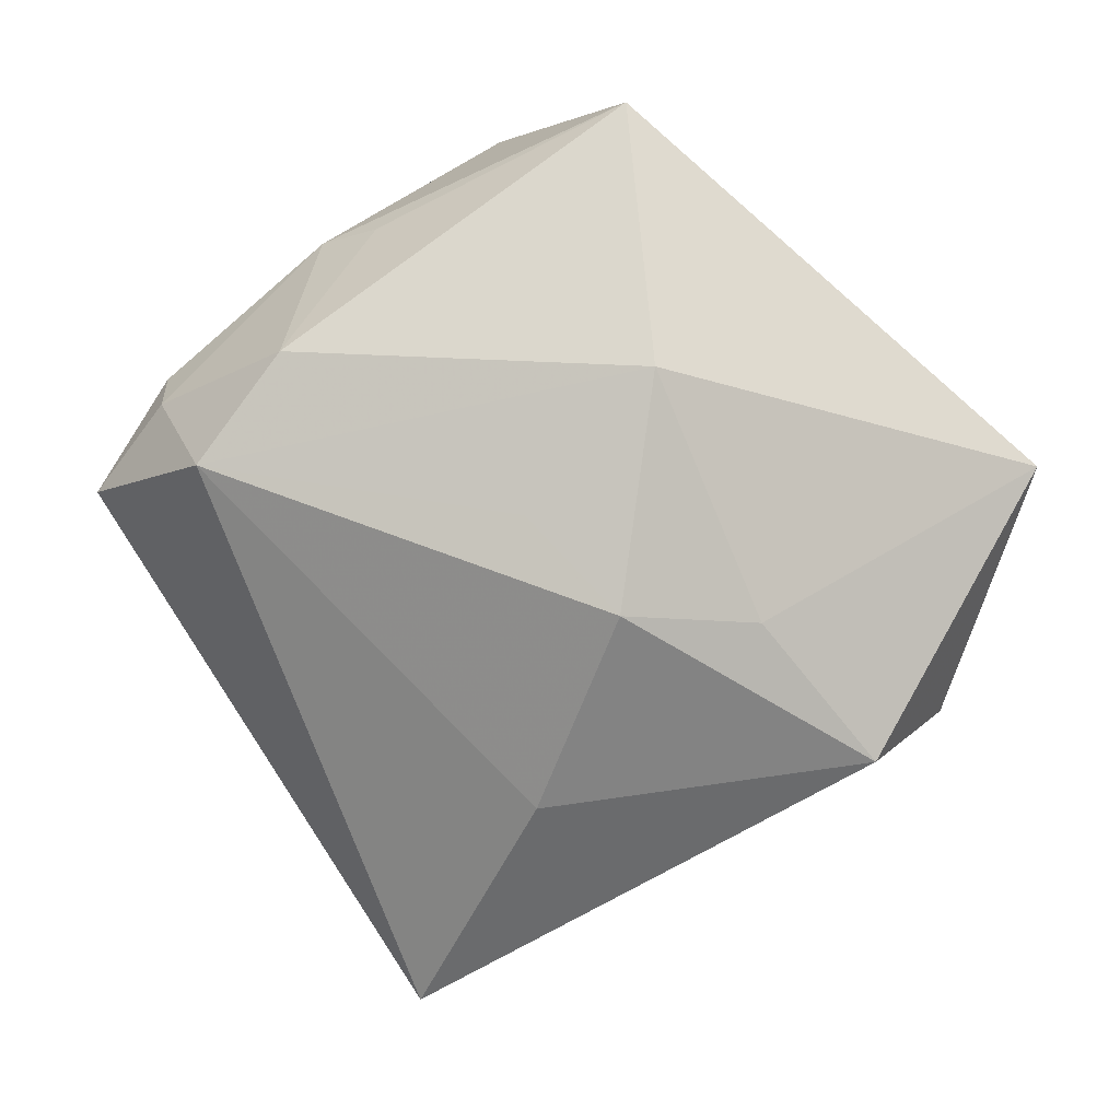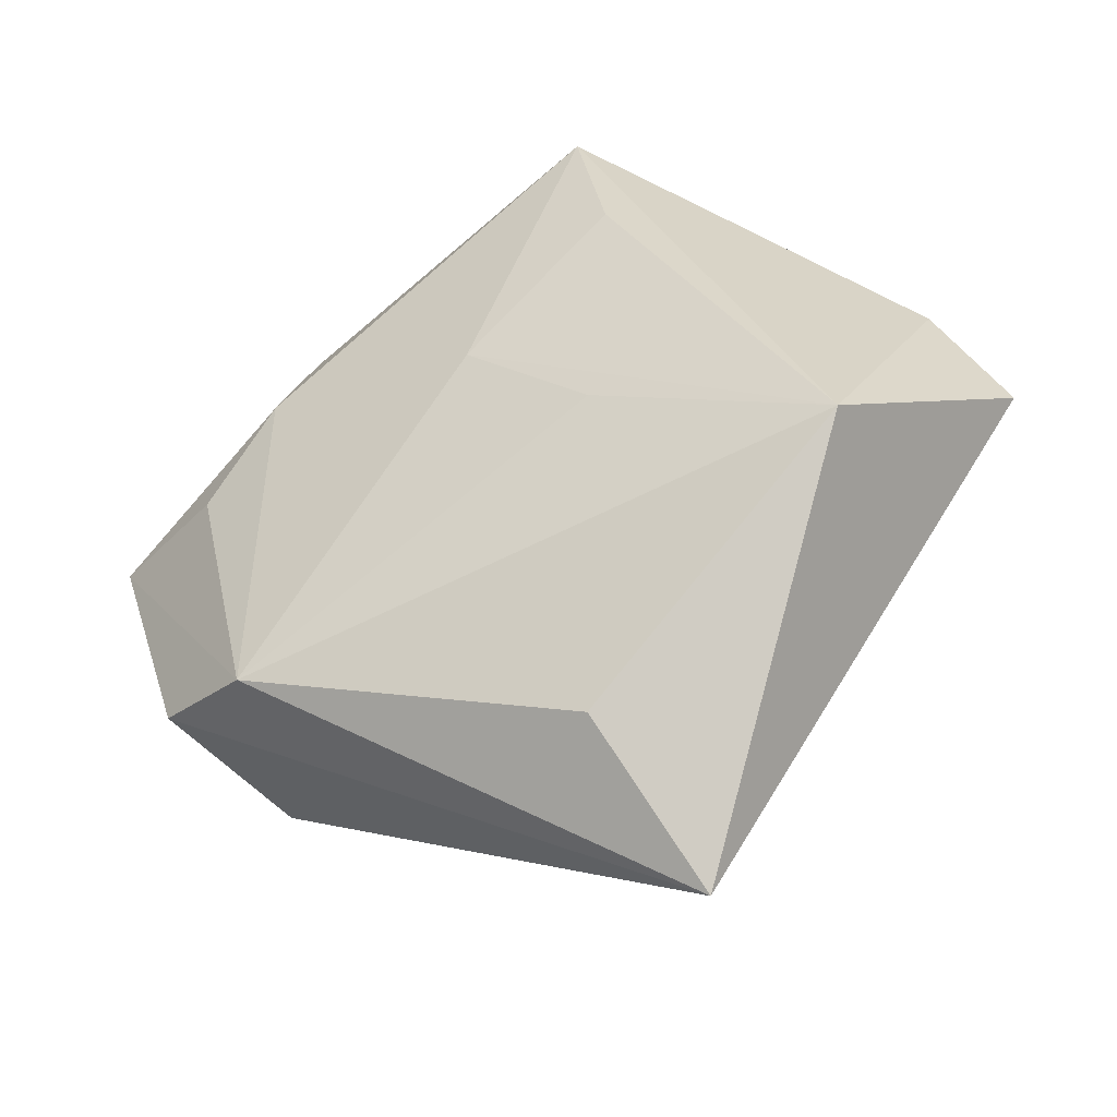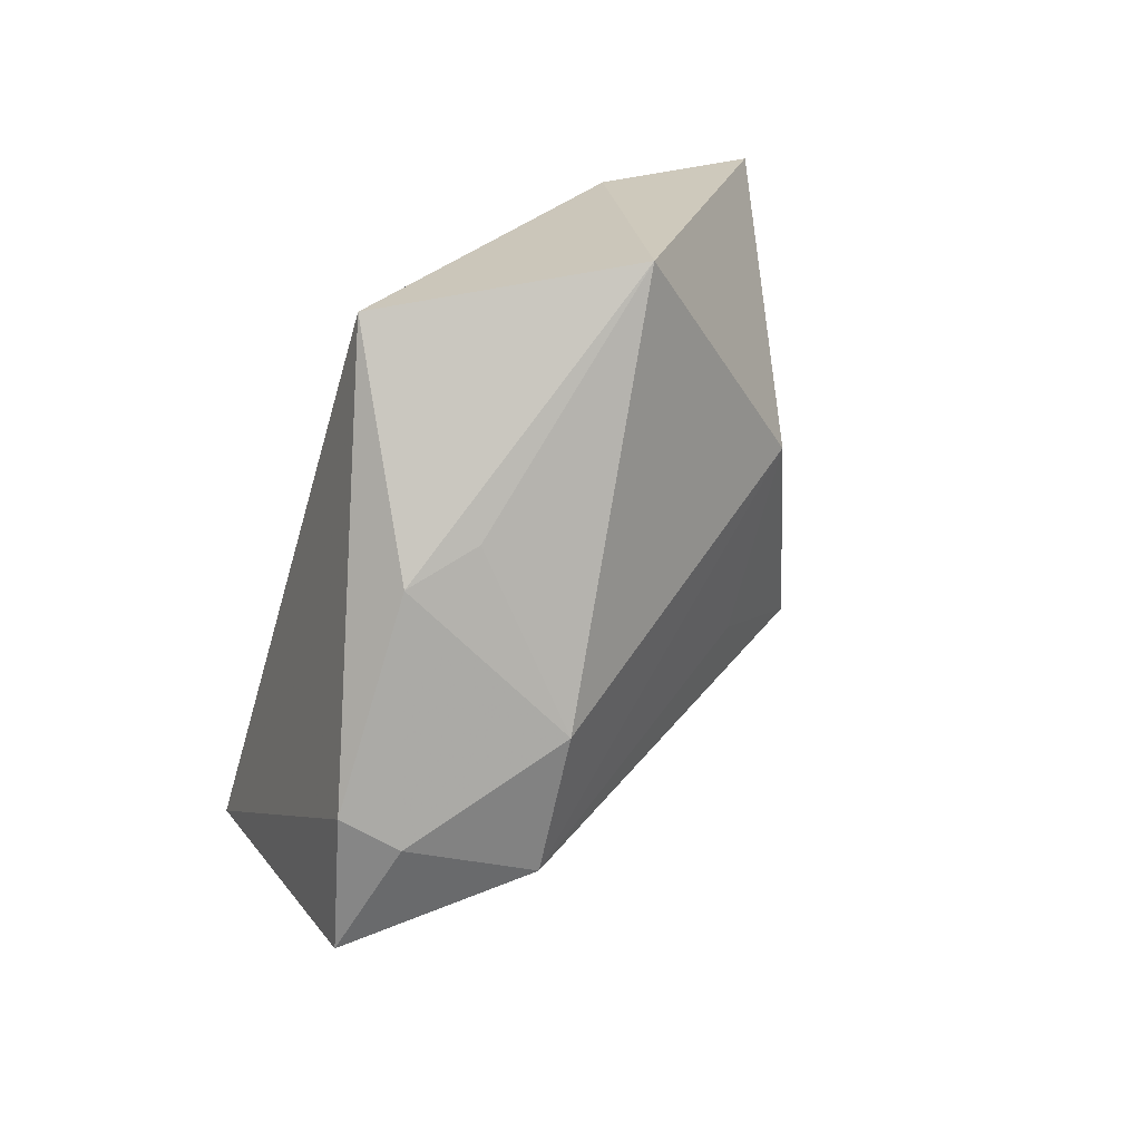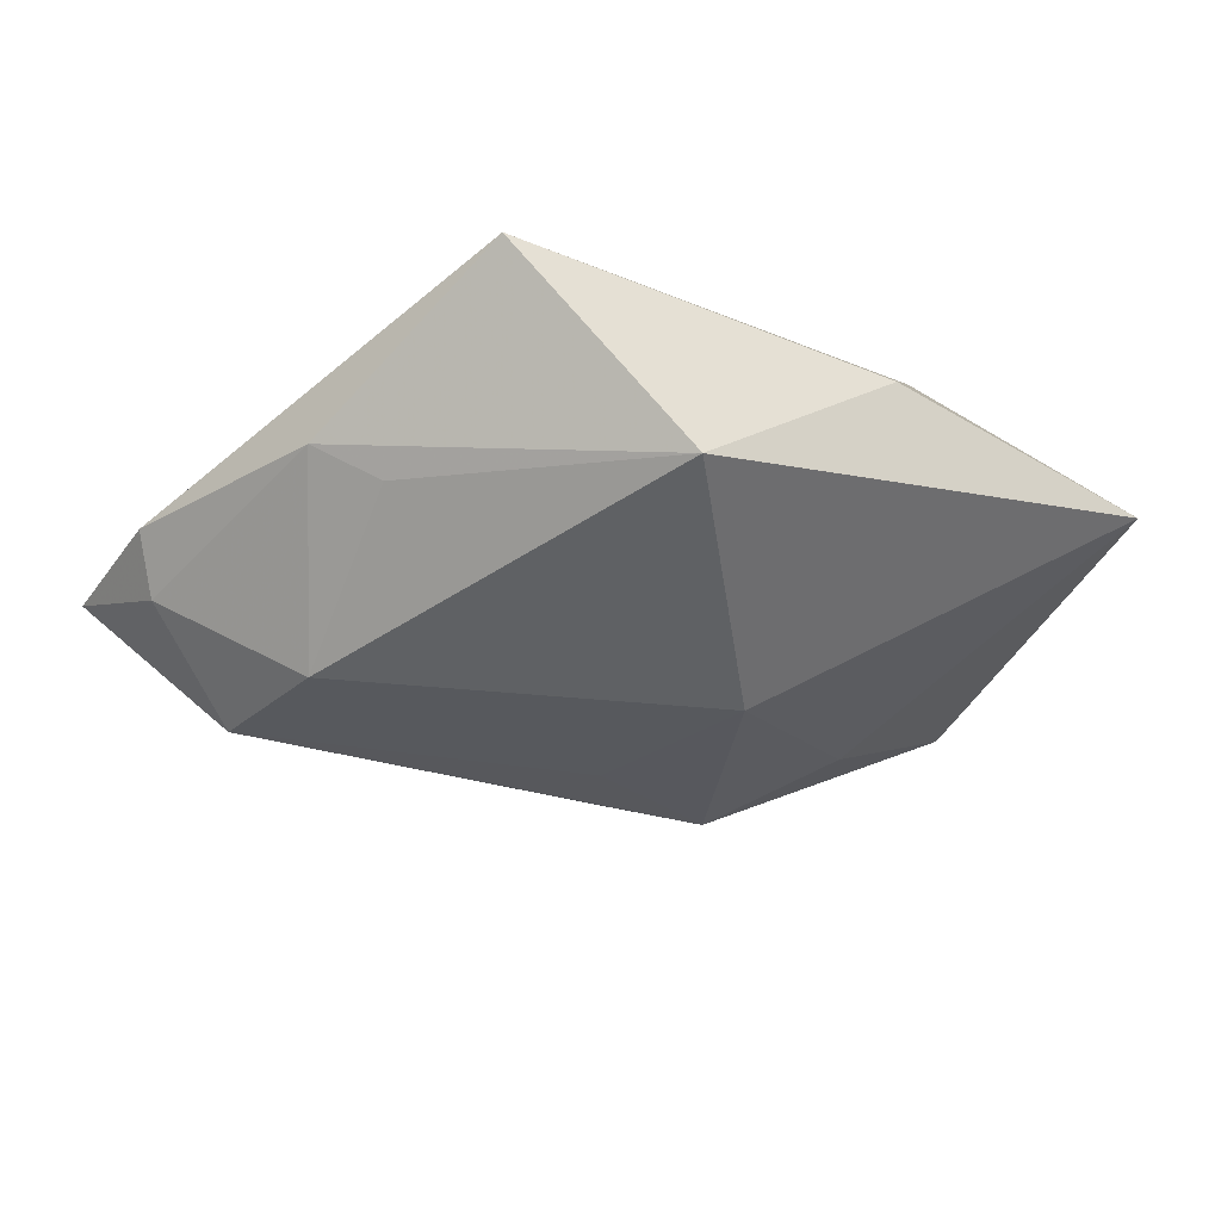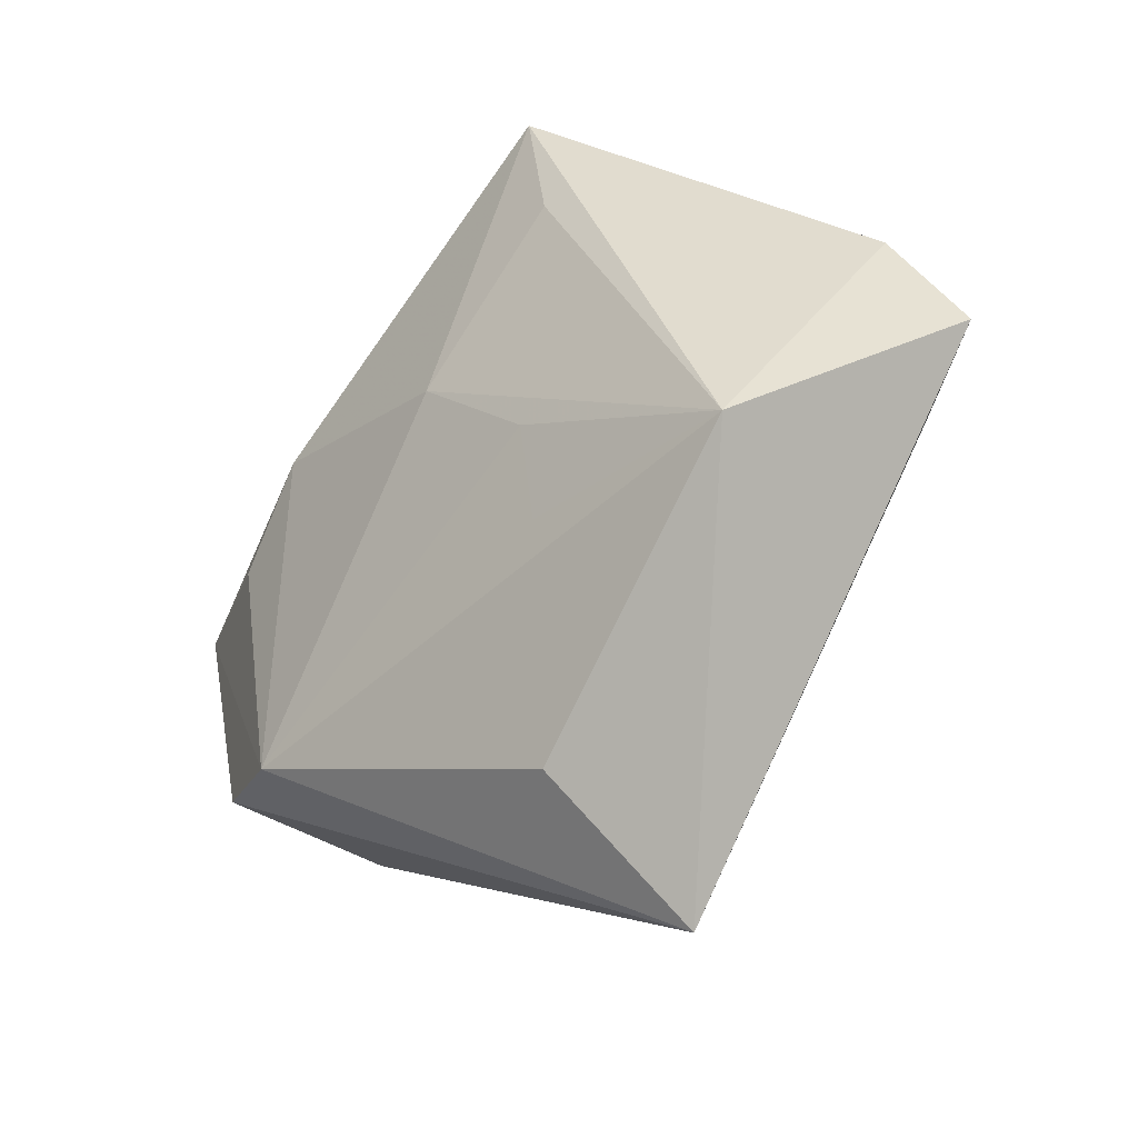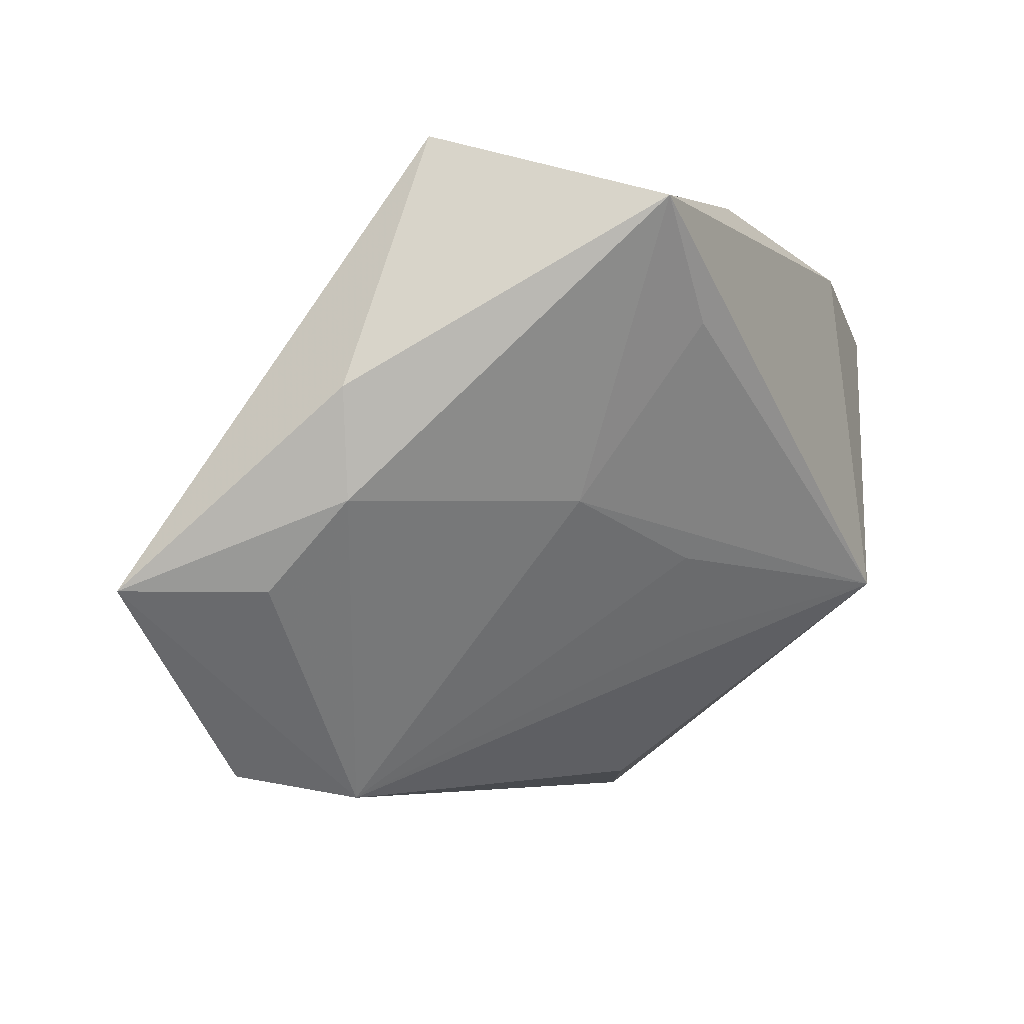
<metadata>
{"format":"obj","ext":"obj","renderer":"f3d","projection":"perspective","resolution":1024,"background":"white","views":[{"elev":3.0,"azim":-172.2,"up":"+Y"},{"elev":-42.6,"azim":22.1,"up":"+Y"},{"elev":59.8,"azim":118.5,"up":"+Y"},{"elev":69.1,"azim":179.8,"up":"+Y"},{"elev":-35.1,"azim":41.8,"up":"+Y"},{"elev":34.2,"azim":-29.4,"up":"+Y"}]}
</metadata>
<code>
v -0.0317 -0.02385 0.01397
v 0.05013 0.004101 -0.004252
v -0.0009443 0.002337 -0.02137
v 0.04276 0.01674 -0.001291
v -0.01429 0.01766 -0.02001
v 0.03636 -0.01416 0.01923
v 0.03471 0.007397 -0.01847
v -0.03971 0.006748 0.01132
v -0.001208 -0.02907 -0.01487
v 0.04169 0.01392 -0.007448
v 0.006444 -0.03774 0.01113
v 0.01079 -0.0135 0.0176
v -0.01108 -0.007821 -0.02336
v 0.02588 0.01944 -0.01723
v 0.009693 -0.001498 0.01843
v 0.007471 0.04456 0.0153
v -0.02509 -0.008931 -0.01618
v -0.009752 0.04625 -0.006744
v -0.03687 -0.02415 -0.009264
v -0.02849 0.02799 0.008557
v -0.03078 0.01703 0.01345
v 0.01381 -0.05276 -0.002222
v -0.04372 -0.02044 0.007453
v 0.01146 0.02863 0.01694
v 0.02531 0.03192 0.000683
v -0.004644 0.01093 0.01798
v 0.01828 0.03322 -0.003553
v -0.05405 0.007082 0.003534
f 11 22 6
f 6 22 2
f 1 11 6
f 23 22 1
f 22 11 1
f 23 1 28
f 4 16 6
f 6 2 4
f 4 2 10
f 7 2 22
f 10 2 7
f 23 28 19
f 19 22 23
f 16 18 20
f 20 18 28
f 25 18 16
f 16 4 25
f 25 4 10
f 9 7 22
f 13 7 9
f 22 19 9
f 9 19 13
f 28 18 5
f 6 16 24
f 24 26 6
f 16 26 24
f 6 26 15
f 15 26 1
f 1 26 21
f 21 20 28
f 21 26 16
f 16 20 21
f 18 25 27
f 3 7 13
f 13 5 3
f 3 5 7
f 14 5 18
f 7 5 14
f 18 27 14
f 10 7 14
f 14 25 10
f 14 27 25
f 17 19 28
f 28 5 17
f 13 19 17
f 17 5 13
f 12 1 6
f 6 15 12
f 12 15 1
f 8 28 1
f 1 21 8
f 8 21 28

</code>
